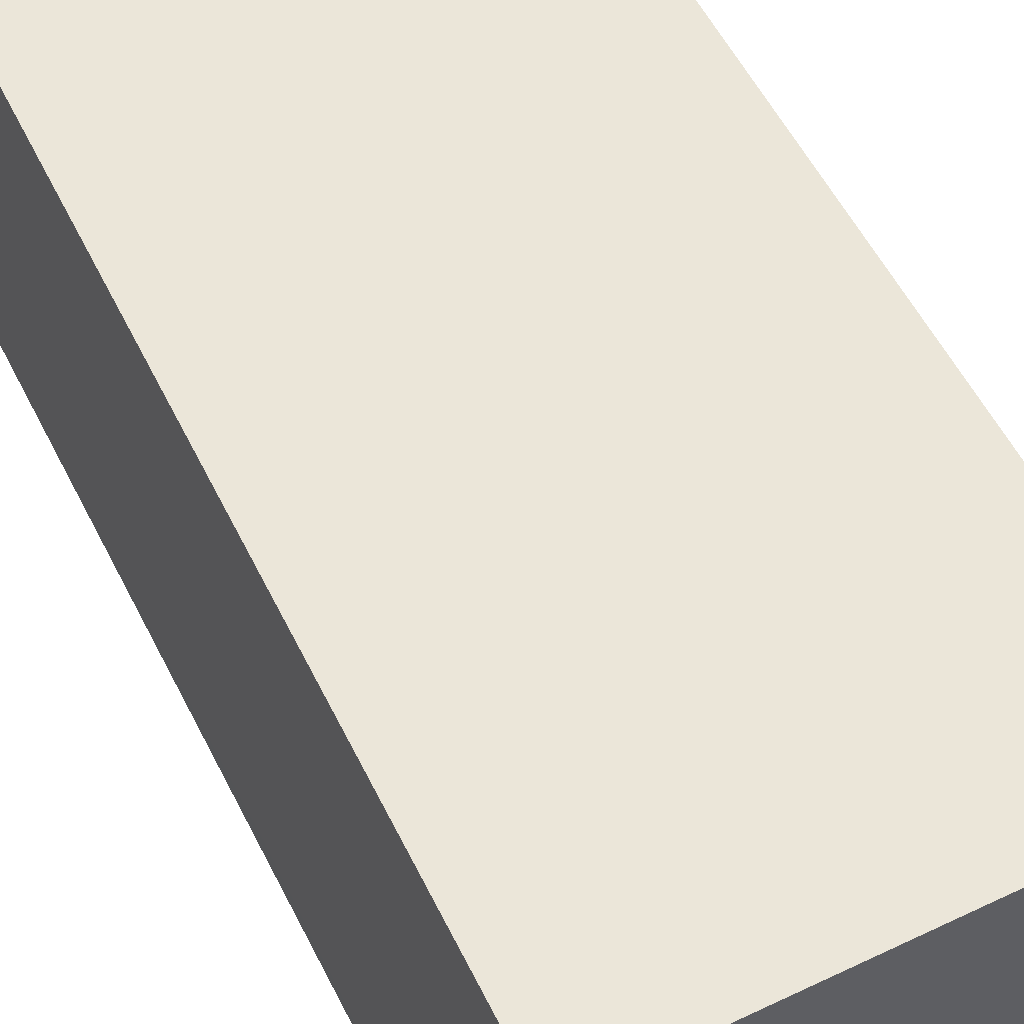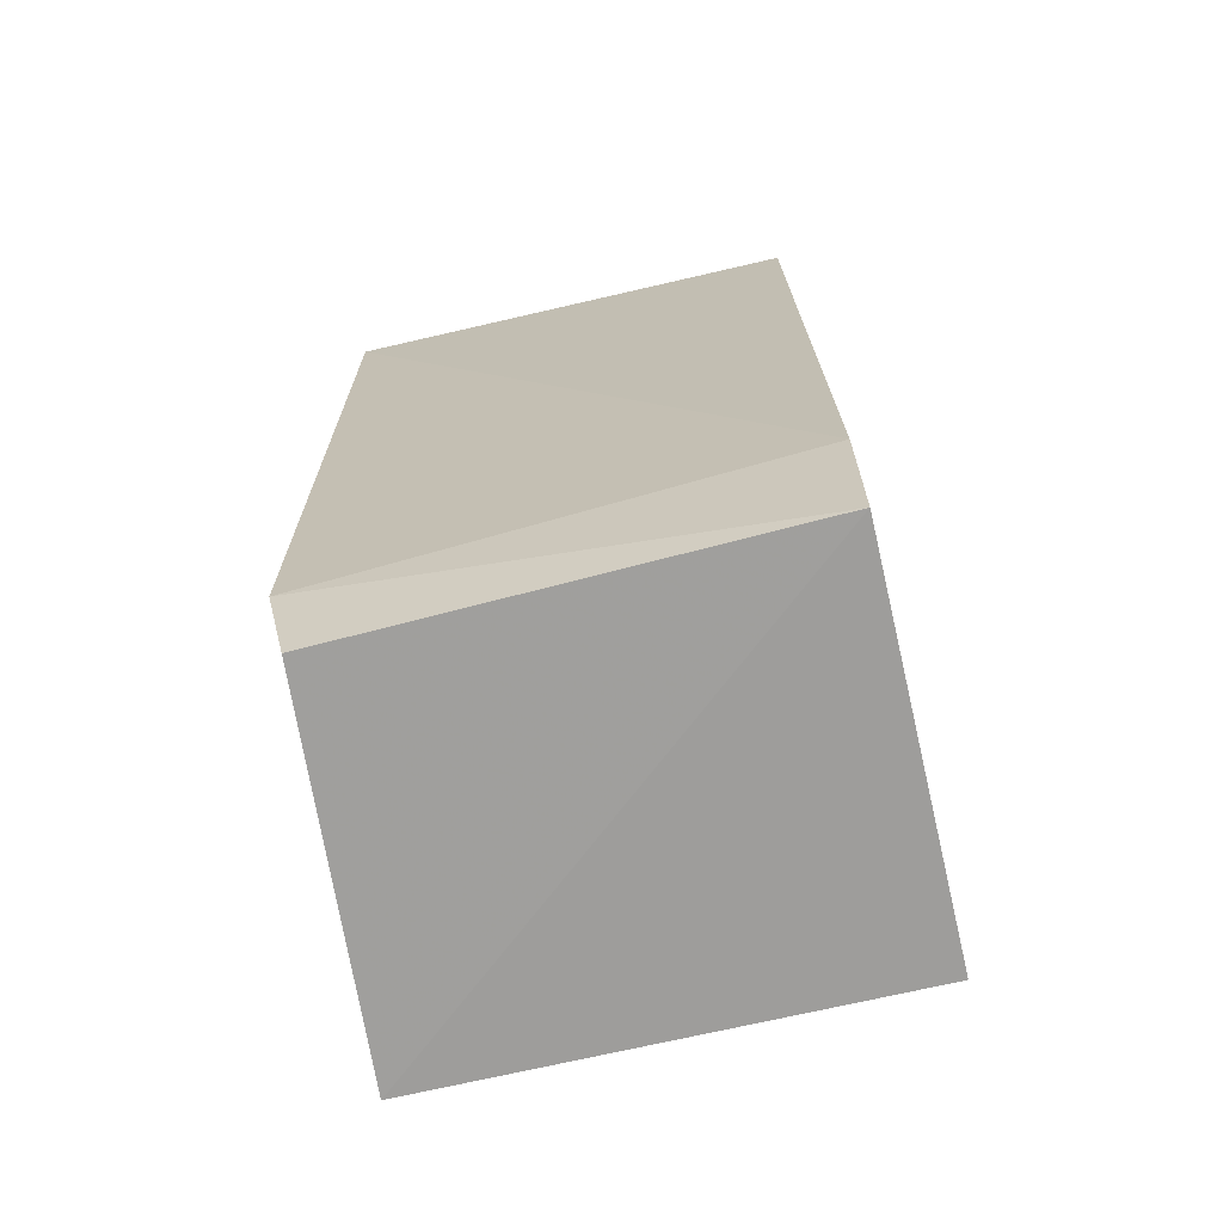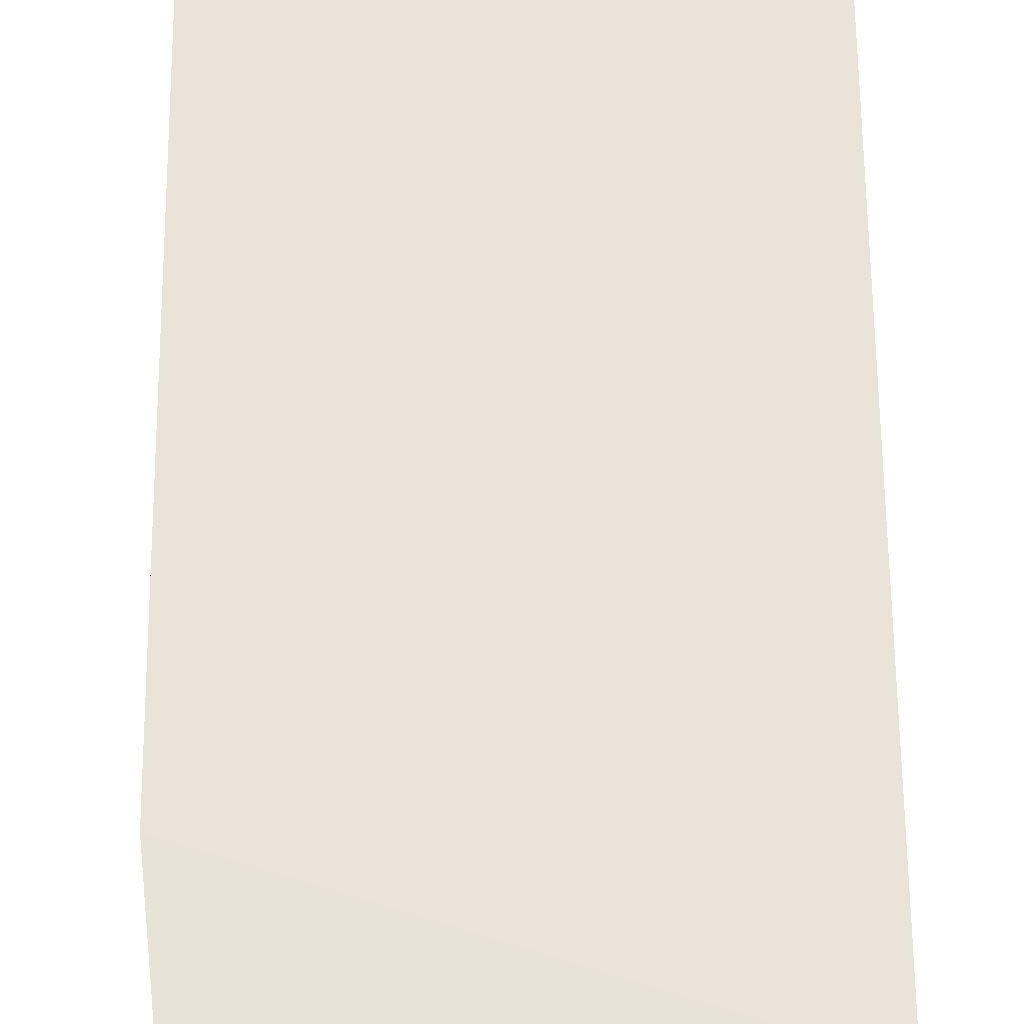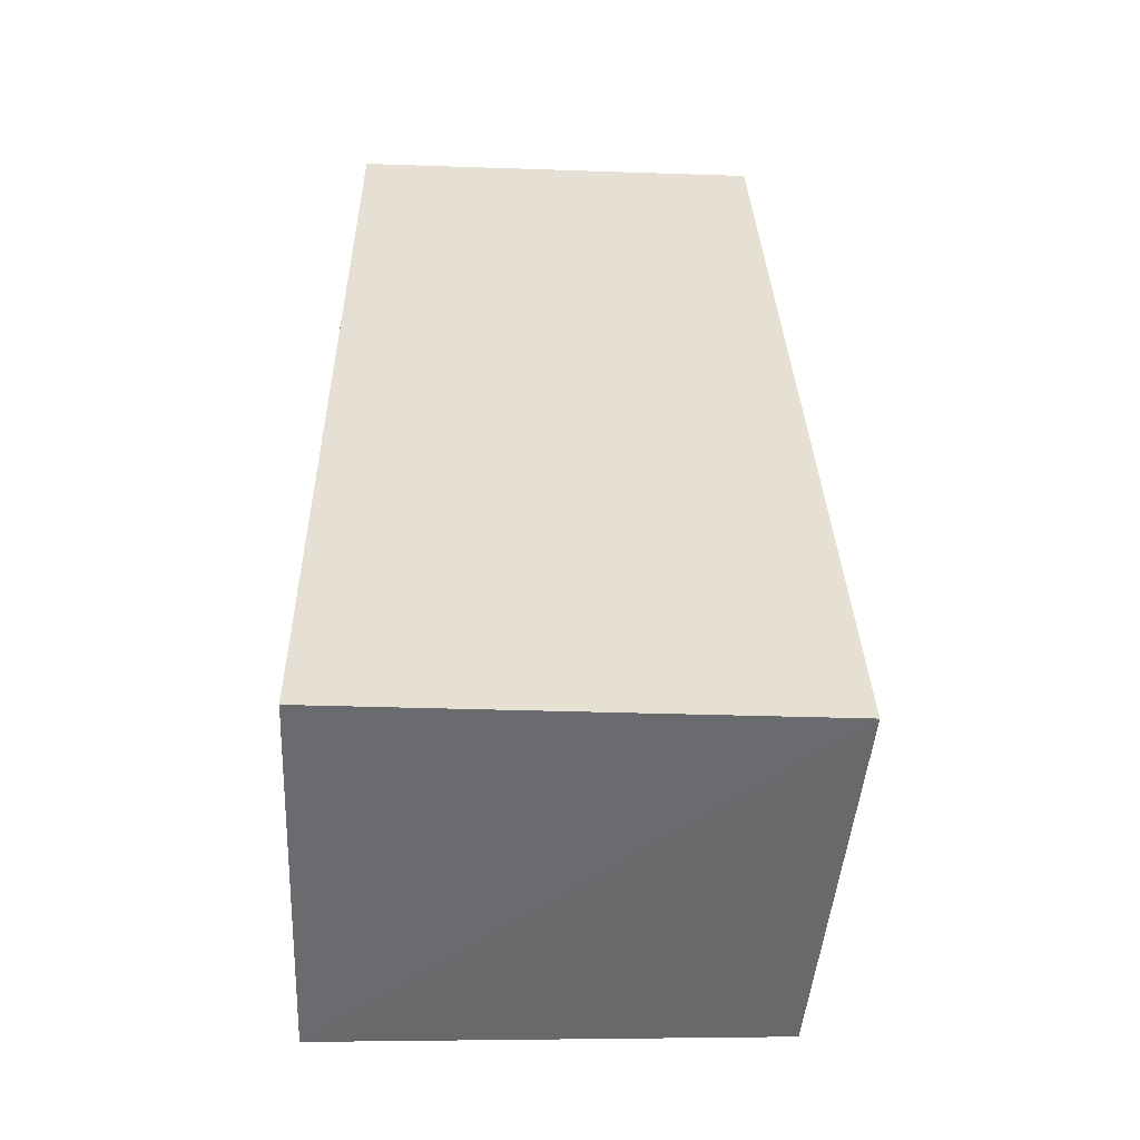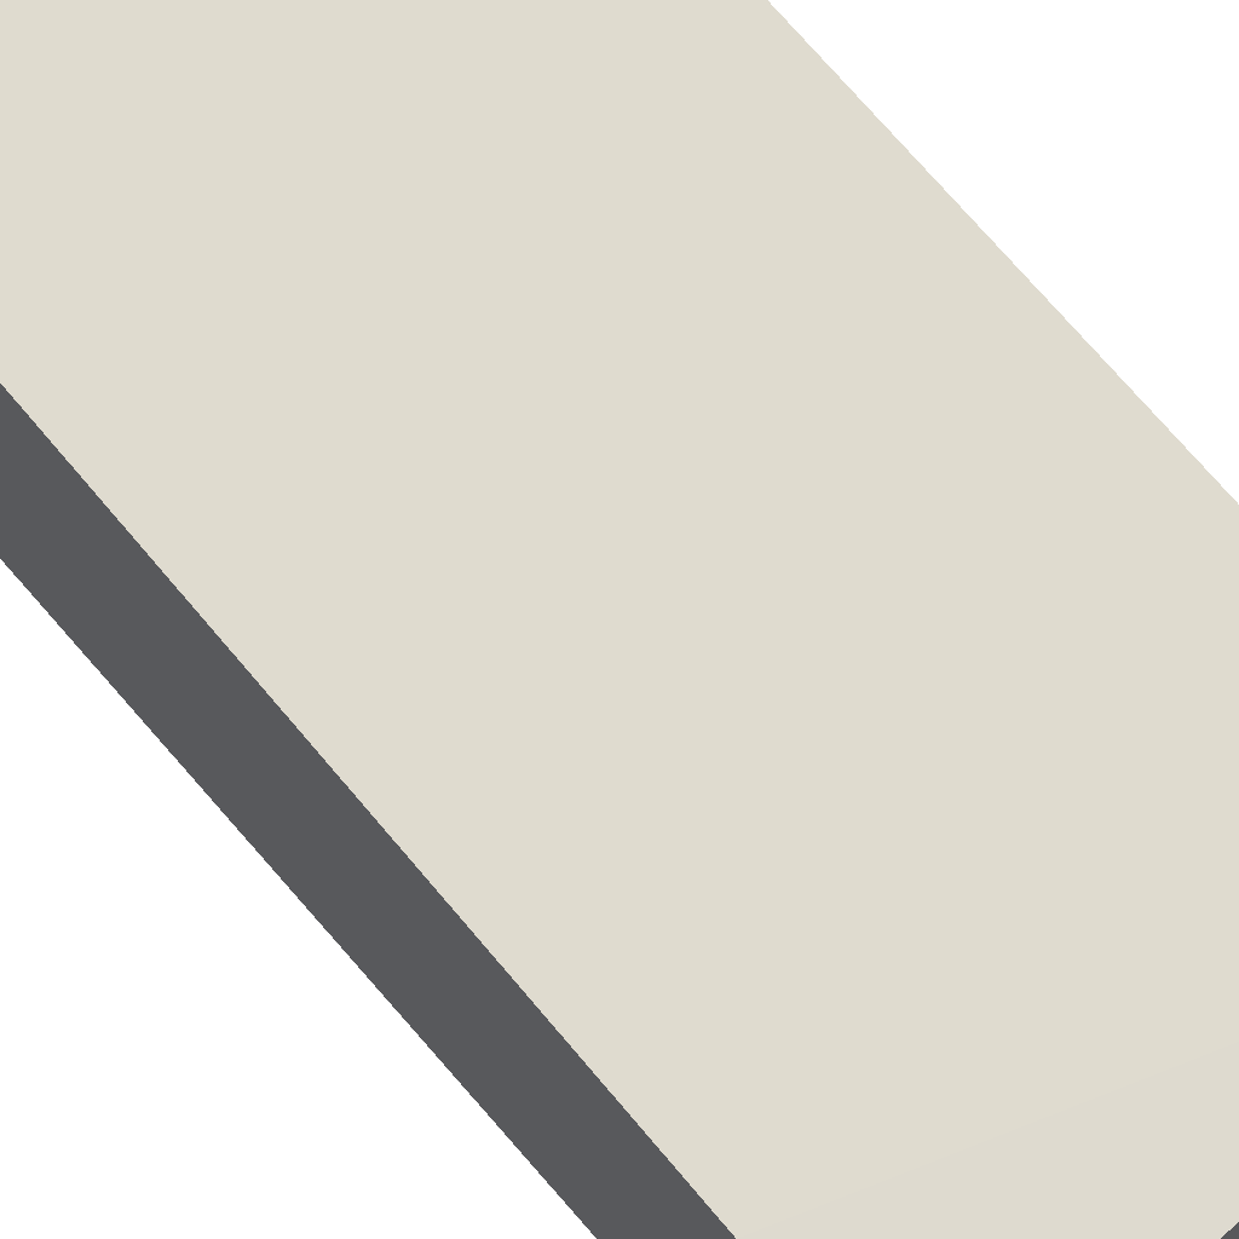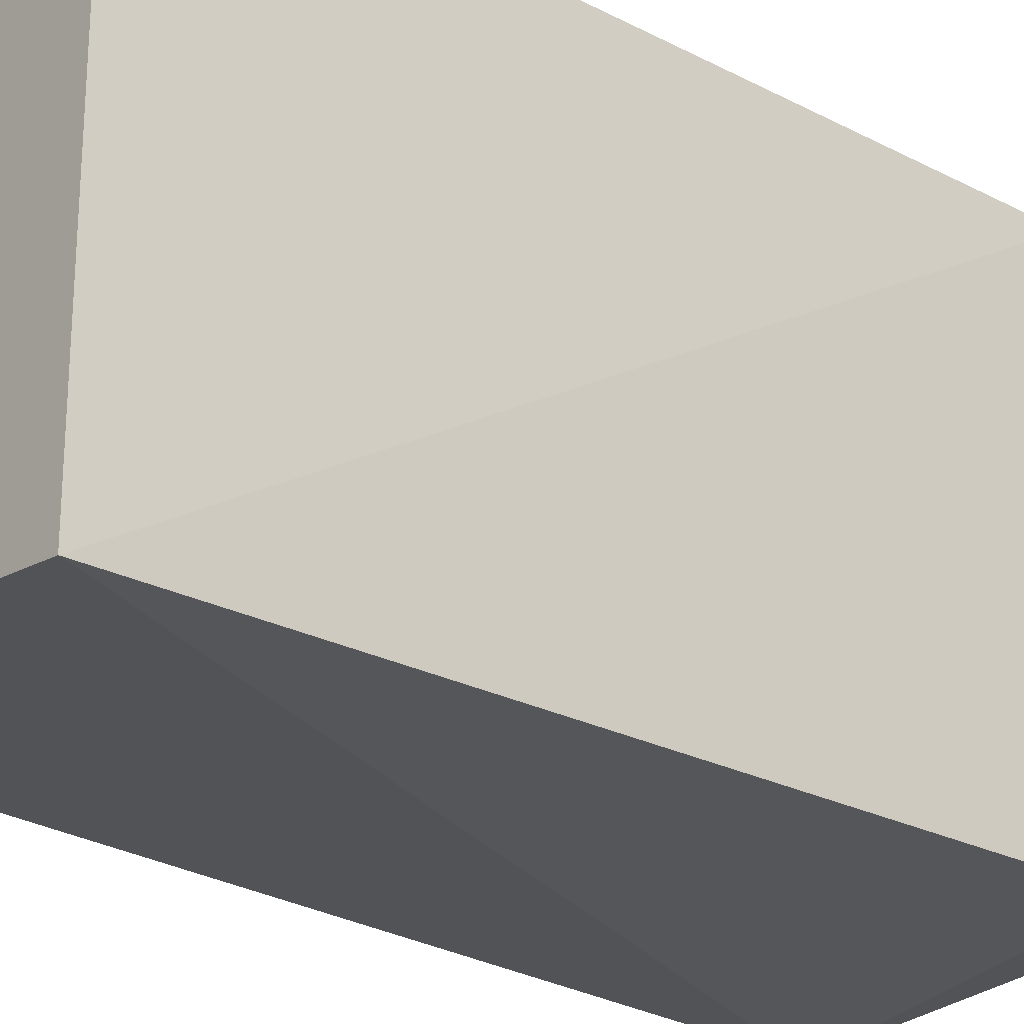
<metadata>
{"format":"obj","ext":"obj","renderer":"f3d","projection":"perspective","resolution":1024,"background":"white","views":[{"elev":57.3,"azim":-26.3,"up":"+Y"},{"elev":-71.8,"azim":103.1,"up":"+Z"},{"elev":61.2,"azim":179.9,"up":"+Y"},{"elev":-52.4,"azim":-92.2,"up":"+Z"},{"elev":70.3,"azim":140.6,"up":"+Y"},{"elev":-24.6,"azim":50.4,"up":"+Y"}]}
</metadata>
<code>
v 0.04439 0.09766 0.04089
v 0.04444 0.07732 0.04089
v 0.04324 0.09757 0.0006972
v 0.0262 0.09764 0.001003
v 0.02615 0.07926 0.04091
v 0.02617 0.07716 0.001137
v 0.04394 0.09767 0.006731
v 0.02618 0.09767 0.04087
v 0.04264 0.07824 0.001077
v 0.02615 0.07942 0.02315
v 0.04341 0.07743 0.005259
f 5 2 1
f 6 4 3
f 6 2 5
f 7 3 4
f 7 1 2
f 8 5 1
f 8 7 4
f 8 1 7
f 9 6 3
f 10 6 5
f 10 4 6
f 10 8 4
f 10 5 8
f 11 2 6
f 11 6 9
f 11 7 2
f 11 9 3
f 11 3 7

</code>
